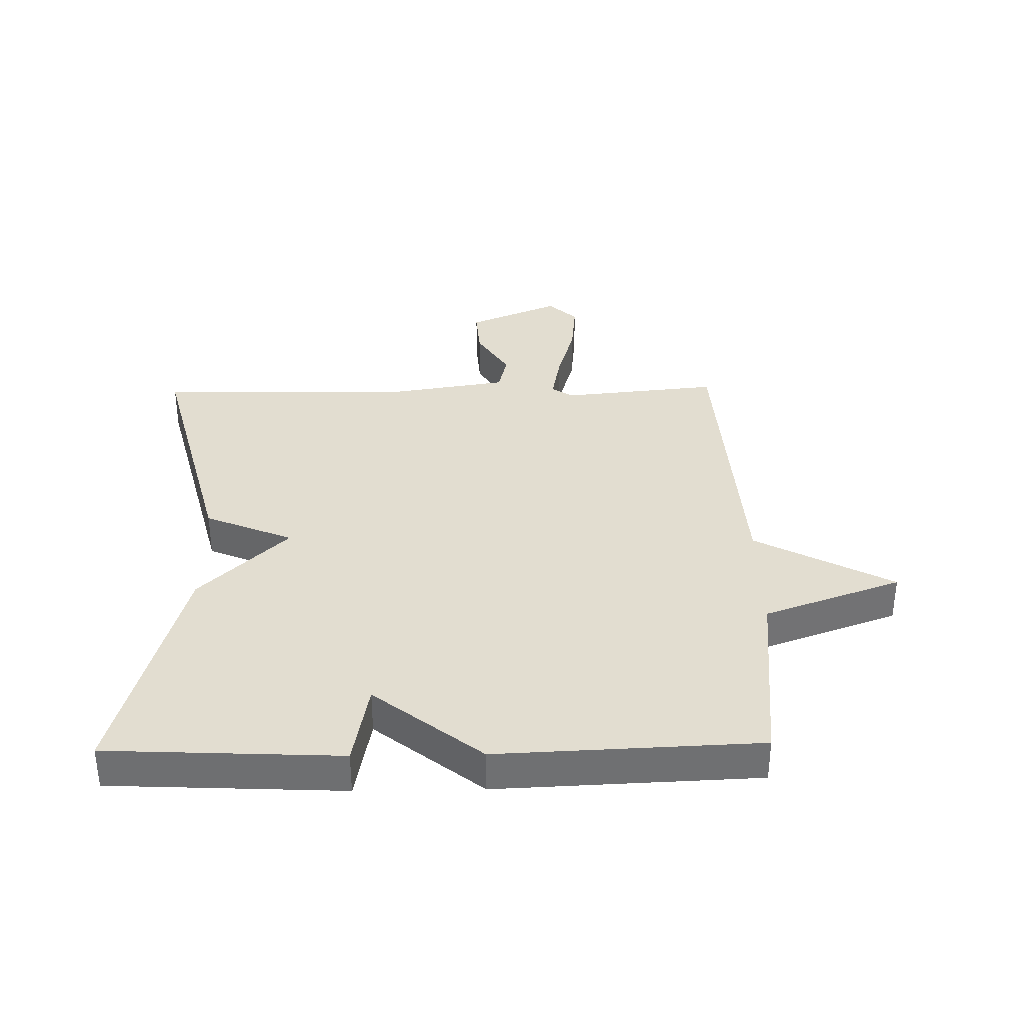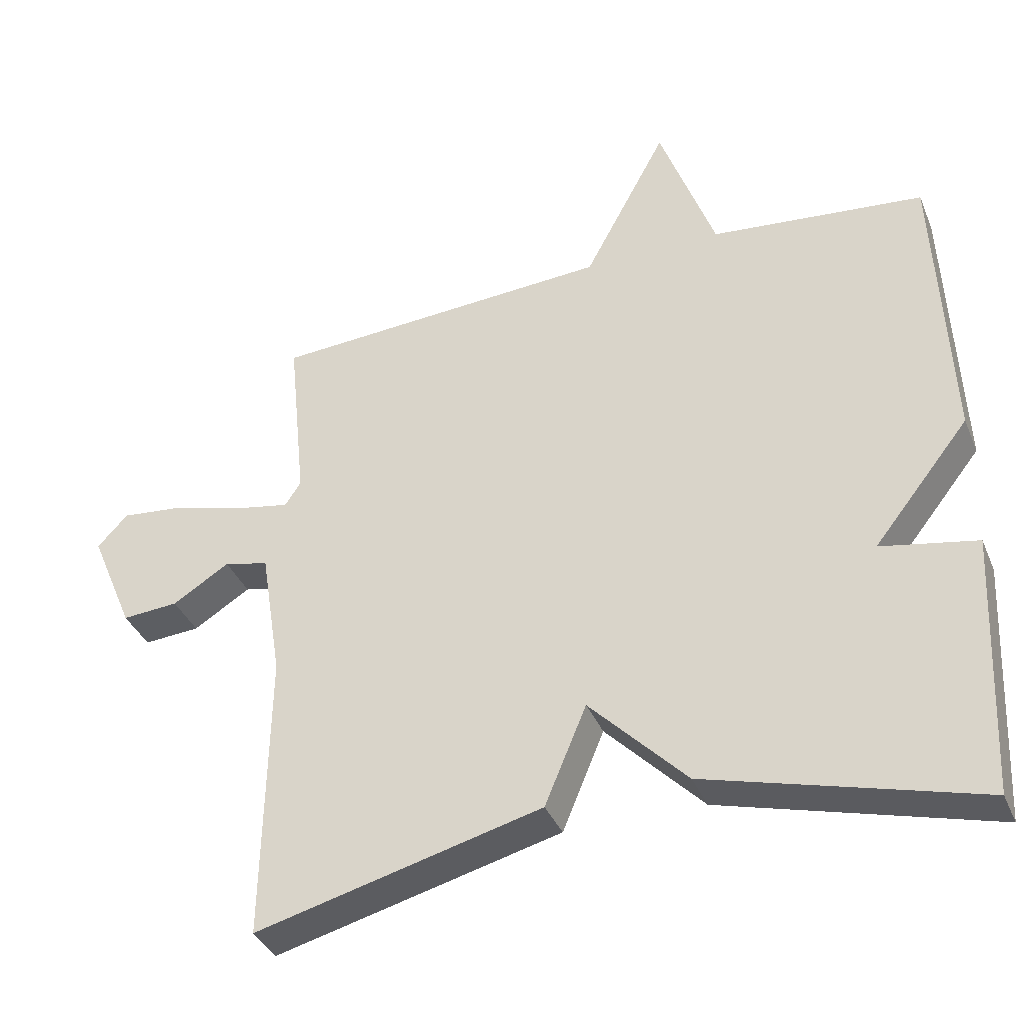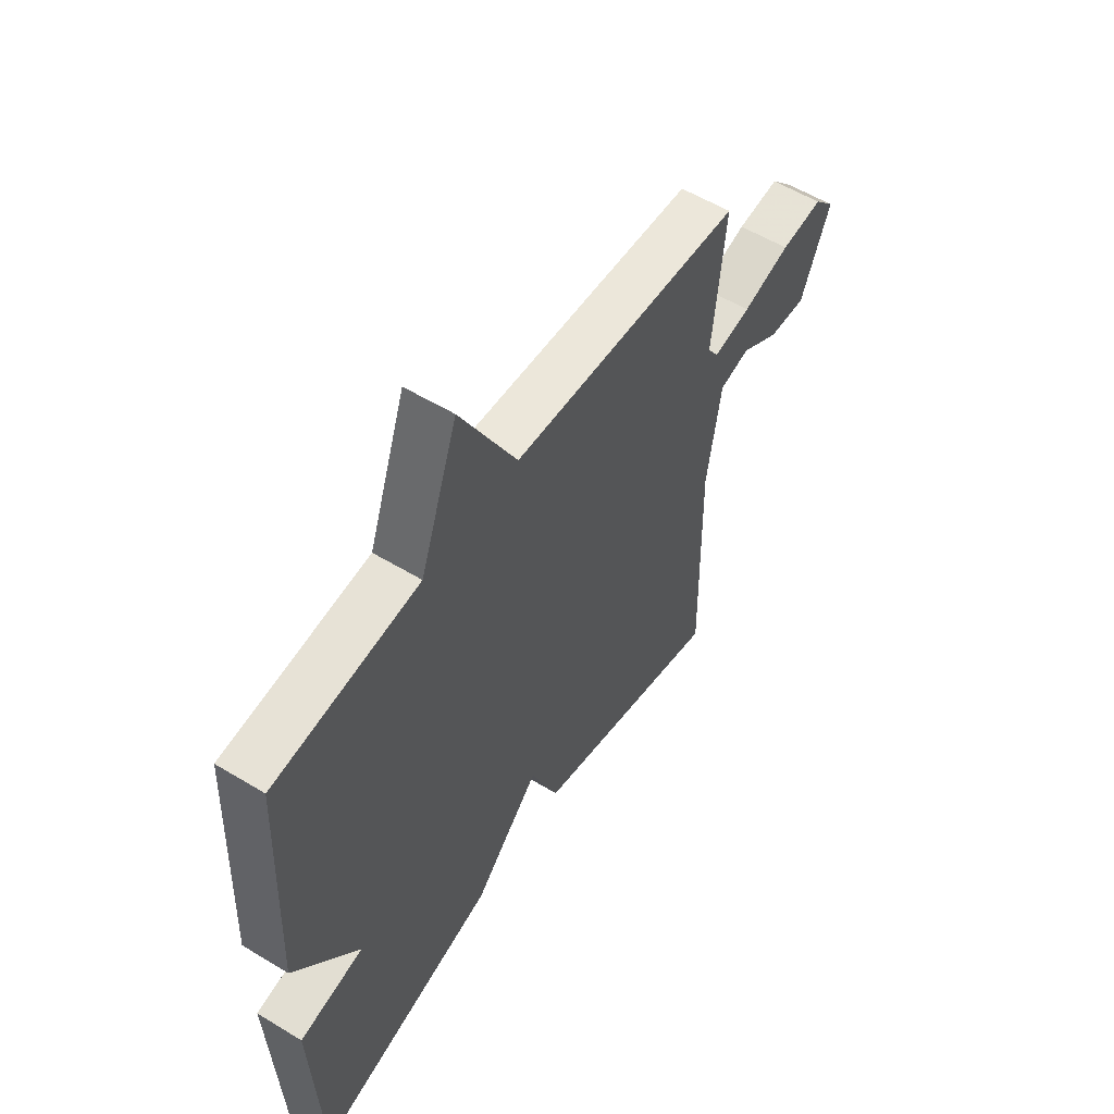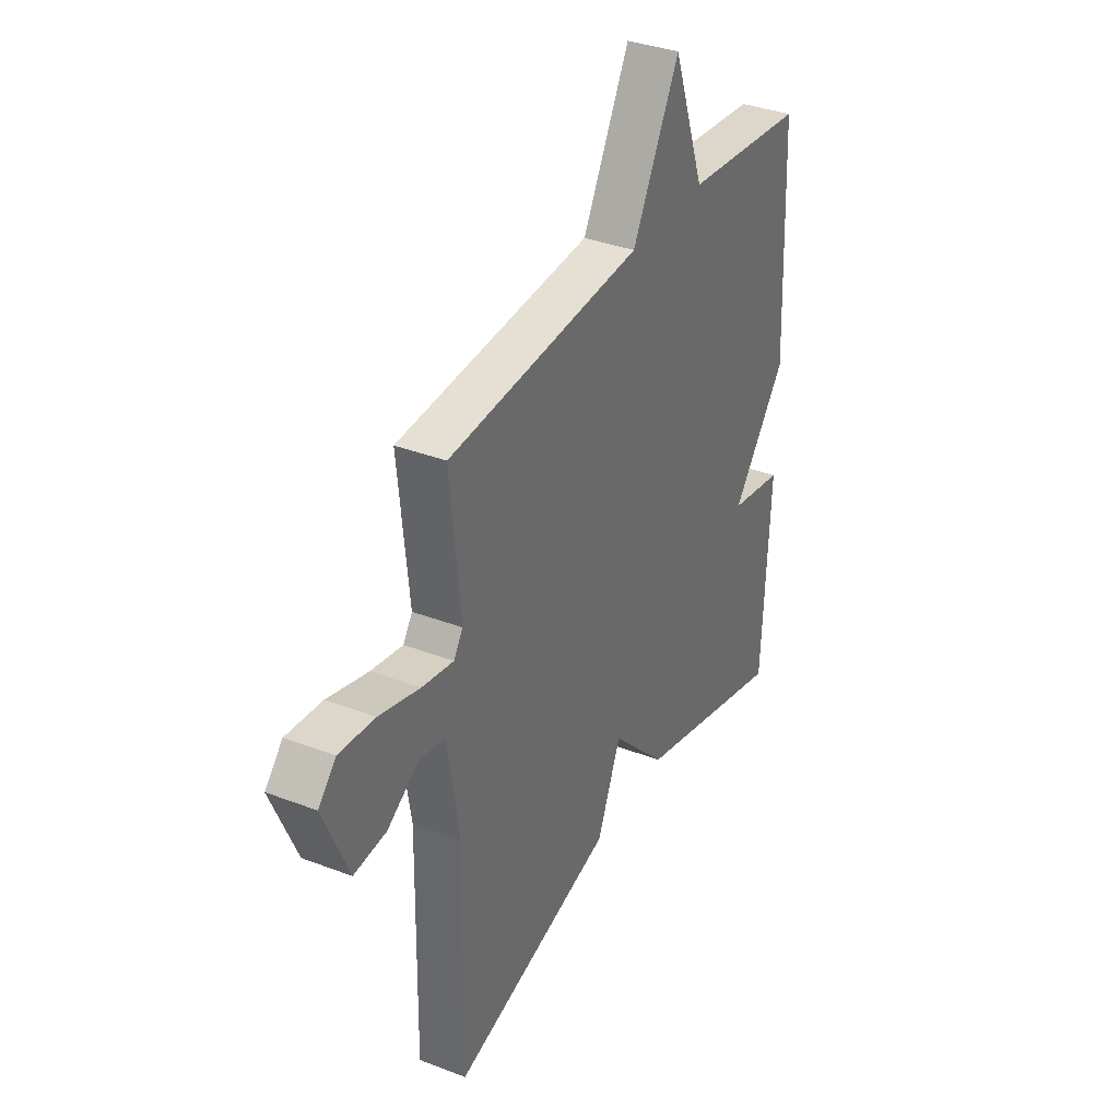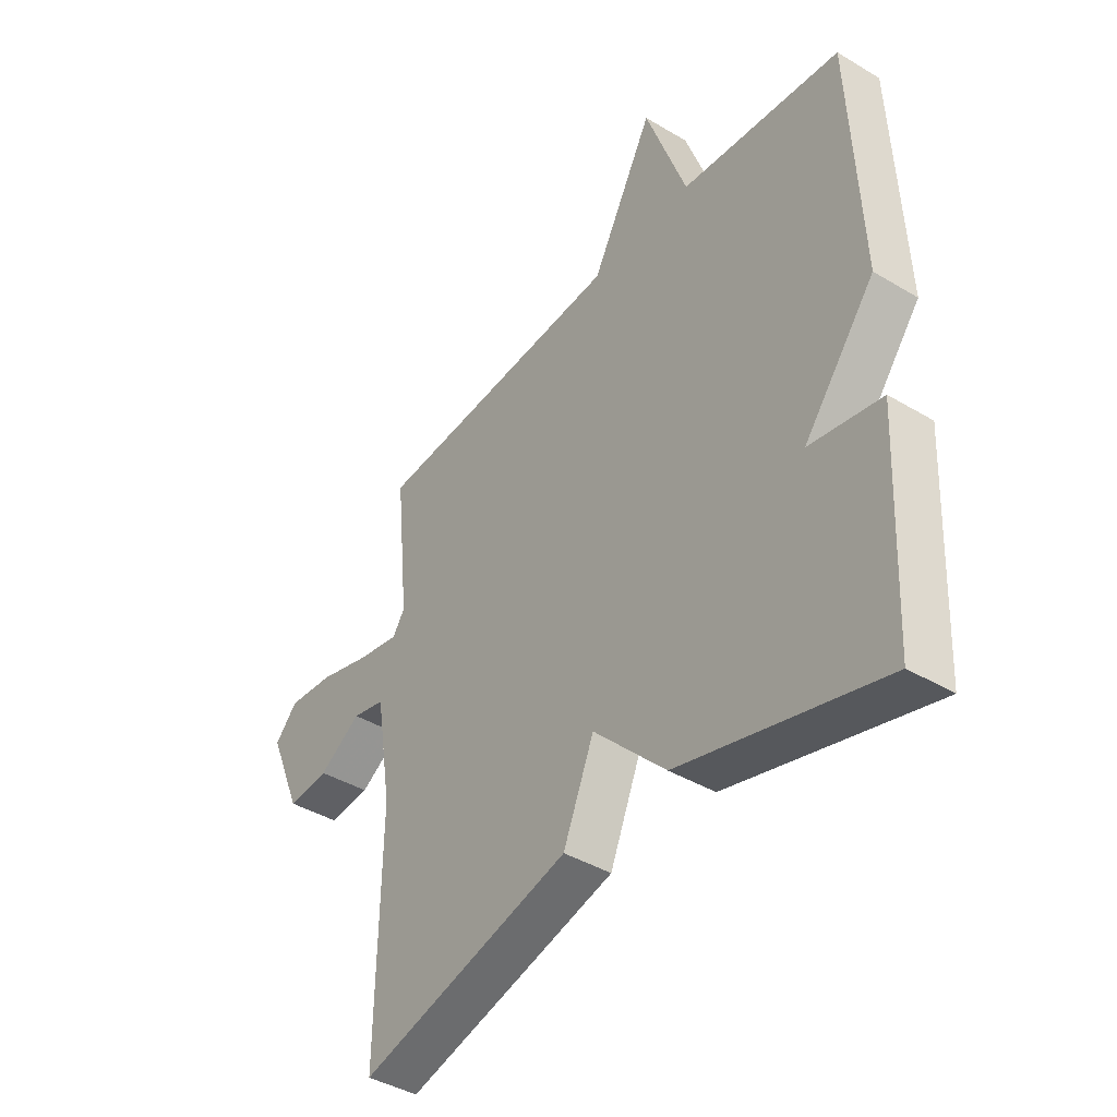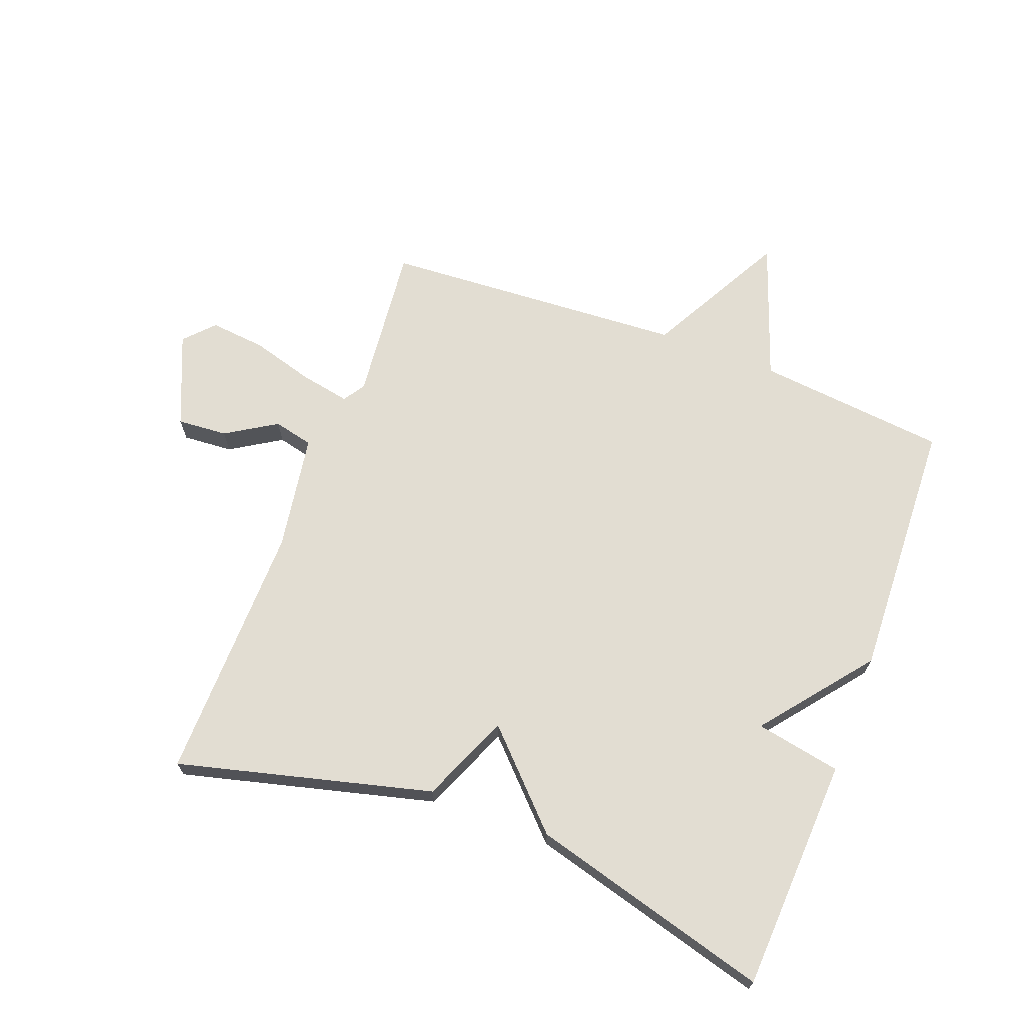
<metadata>
{"format":"obj","ext":"obj","renderer":"f3d","projection":"perspective","resolution":1024,"background":"white","views":[{"elev":35.3,"azim":-91.0,"up":"+Y"},{"elev":-37.1,"azim":-159.1,"up":"+Z"},{"elev":55.9,"azim":-57.5,"up":"+Z"},{"elev":35.4,"azim":116.9,"up":"+Z"},{"elev":-41.3,"azim":-126.0,"up":"+Z"},{"elev":68.3,"azim":-159.2,"up":"+Y"}]}
</metadata>
<code>
v -0.5 0.07 0.5
v -0.192 0.07 0.531
v -0.112 0.07 0.754
v 0.008 0.07 0.531
v 0.5 0.07 0.5
v 0.474 0.07 0.245
v 0.497 0.07 0.21
v 0.577 0.07 0.225
v 0.679 0.07 0.254
v 0.769 0.07 0.263
v 0.813 0.07 0.216
v 0.75 0.07 0.067
v 0.669 0.07 0.073
v 0.587 0.07 0.124
v 0.523 0.07 0.109
v 0.493 0.07 -0.08
v 0.5 0.07 -0.5
v 0.089 0.07 -0.394
v 0.029 0.07 -0.251
v -0.111 0.07 -0.394
v -0.5 0.07 -0.5
v -0.518 0.07 -0.123
v -0.38 0.07 -0.097
v -0.518 0.07 0.077
v -0.5 0 0.5
v -0.192 0 0.531
v -0.112 0 0.754
v 0.008 0 0.531
v 0.5 0 0.5
v 0.474 0 0.245
v 0.497 0 0.21
v 0.577 0 0.225
v 0.679 0 0.254
v 0.769 0 0.263
v 0.813 0 0.216
v 0.75 0 0.067
v 0.669 0 0.073
v 0.587 0 0.124
v 0.523 0 0.109
v 0.493 0 -0.08
v 0.5 0 -0.5
v 0.089 0 -0.394
v 0.029 0 -0.251
v -0.111 0 -0.394
v -0.5 0 -0.5
v -0.518 0 -0.123
v -0.38 0 -0.097
v -0.518 0 0.077
f 23 24 1 2
f 21 22 23
f 20 21 23
f 19 20 23
f 2 3 4
f 23 2 4
f 19 23 4
f 18 19 4
f 17 18 4
f 16 17 4
f 15 16 4
f 14 15 4
f 12 13 14
f 11 12 14
f 10 11 14
f 9 10 14
f 8 9 14
f 7 8 14
f 7 14 4
f 6 7 4
f 4 5 6
f 26 25 48 47
f 47 46 45
f 47 45 44
f 47 44 43
f 28 27 26
f 28 26 47
f 28 47 43
f 28 43 42
f 28 42 41
f 28 41 40
f 28 40 39
f 28 39 38
f 38 37 36
f 38 36 35
f 38 35 34
f 38 34 33
f 38 33 32
f 38 32 31
f 28 38 31
f 28 31 30
f 30 29 28
f 1 25 26 2
f 2 26 27 3
f 3 27 28 4
f 4 28 29 5
f 5 29 30 6
f 6 30 31 7
f 7 31 32 8
f 8 32 33 9
f 9 33 34 10
f 10 34 35 11
f 11 35 36 12
f 12 36 37 13
f 13 37 38 14
f 14 38 39 15
f 15 39 40 16
f 16 40 41 17
f 17 41 42 18
f 18 42 43 19
f 19 43 44 20
f 20 44 45 21
f 21 45 46 22
f 22 46 47 23
f 23 47 48 24
f 24 48 25 1

</code>
